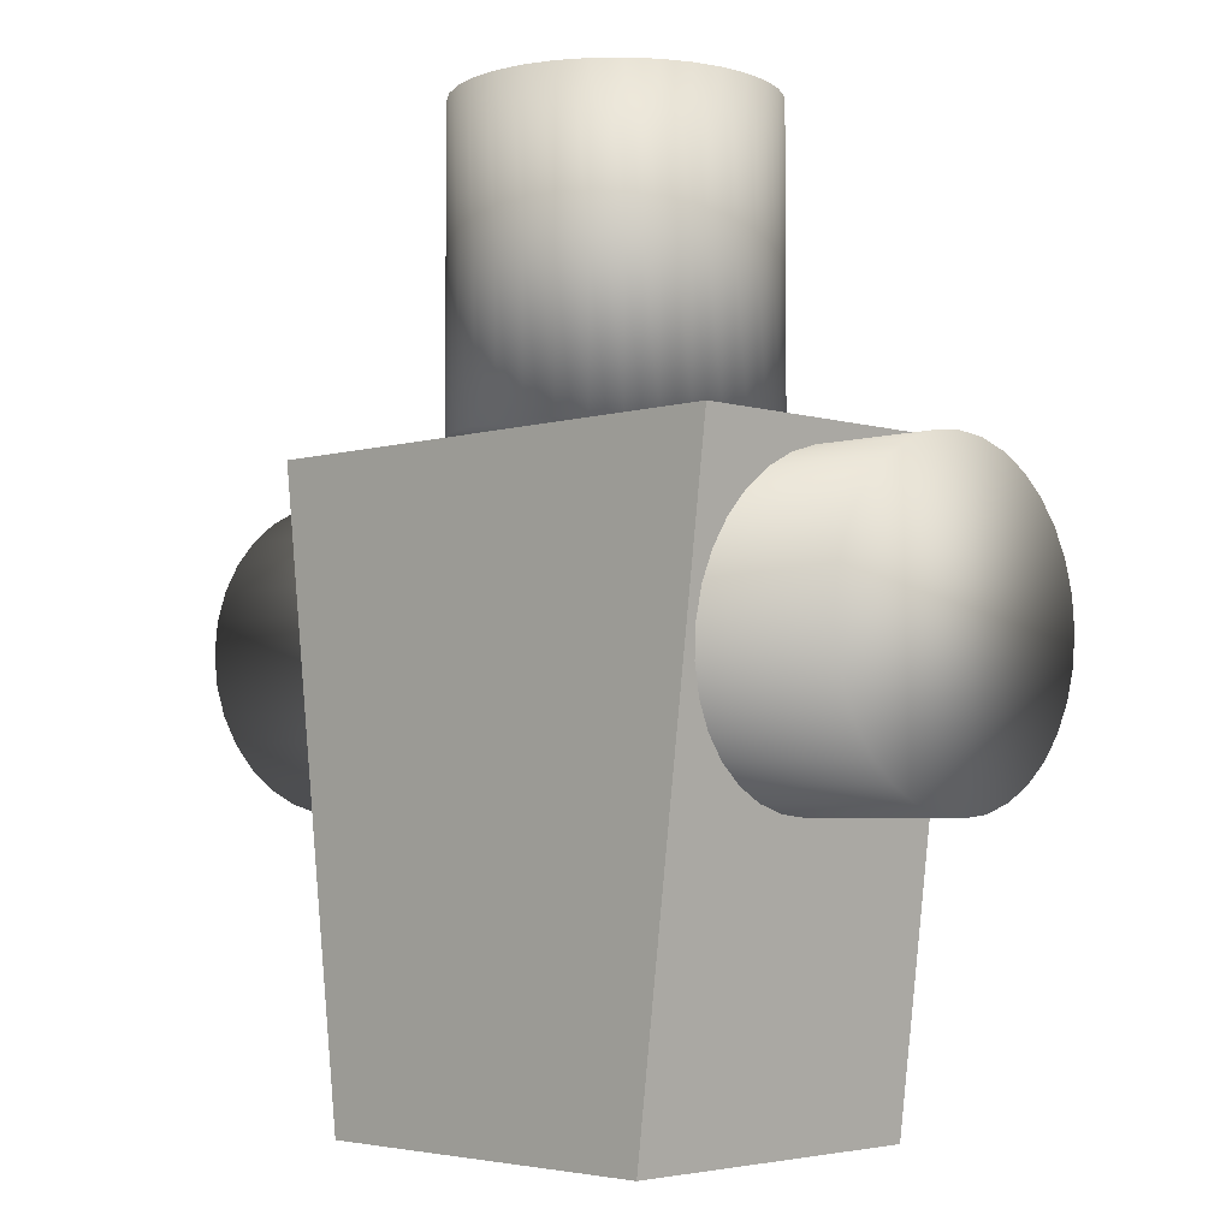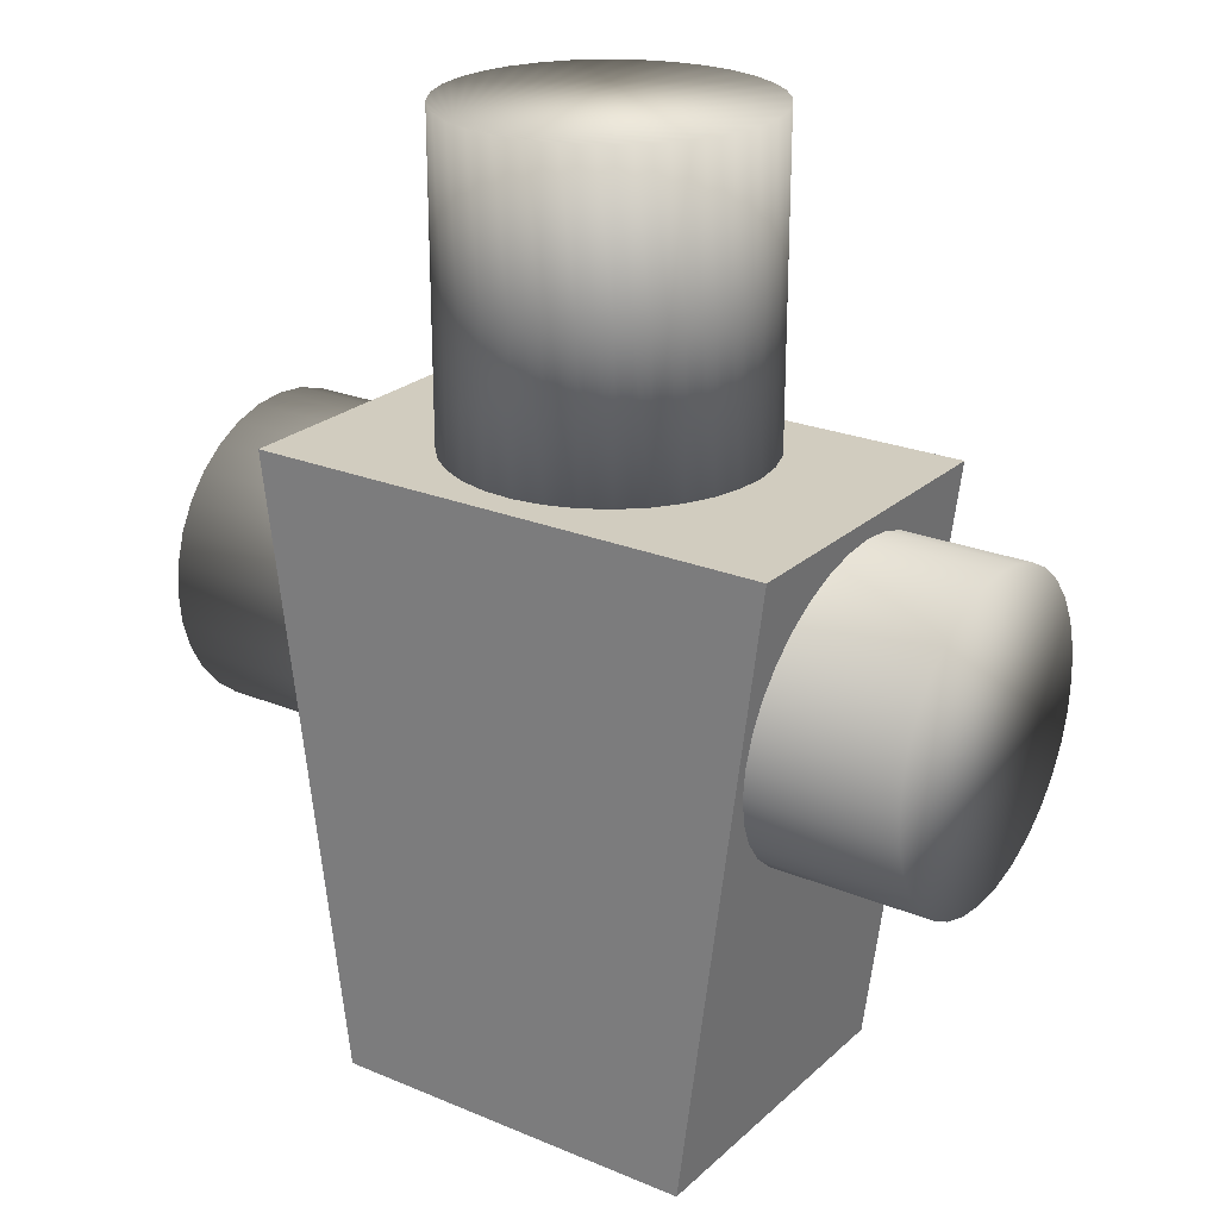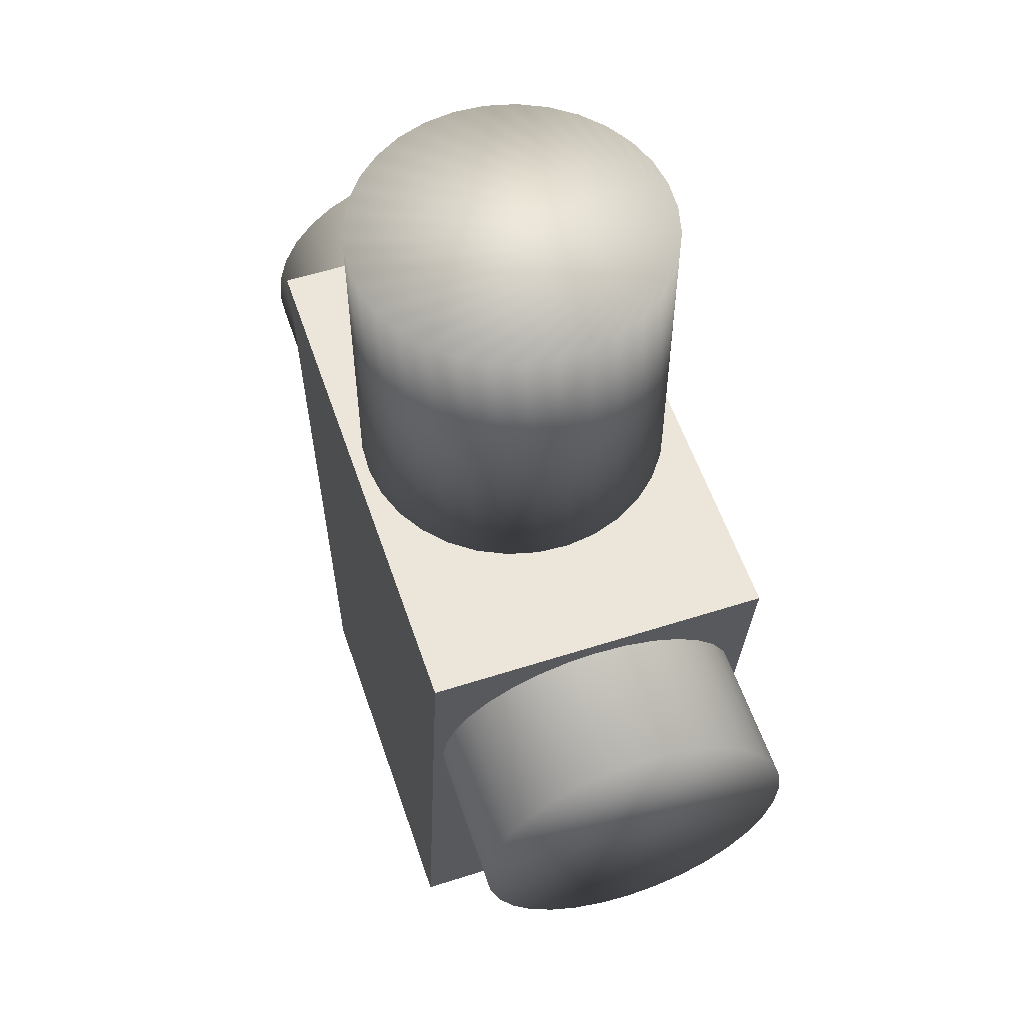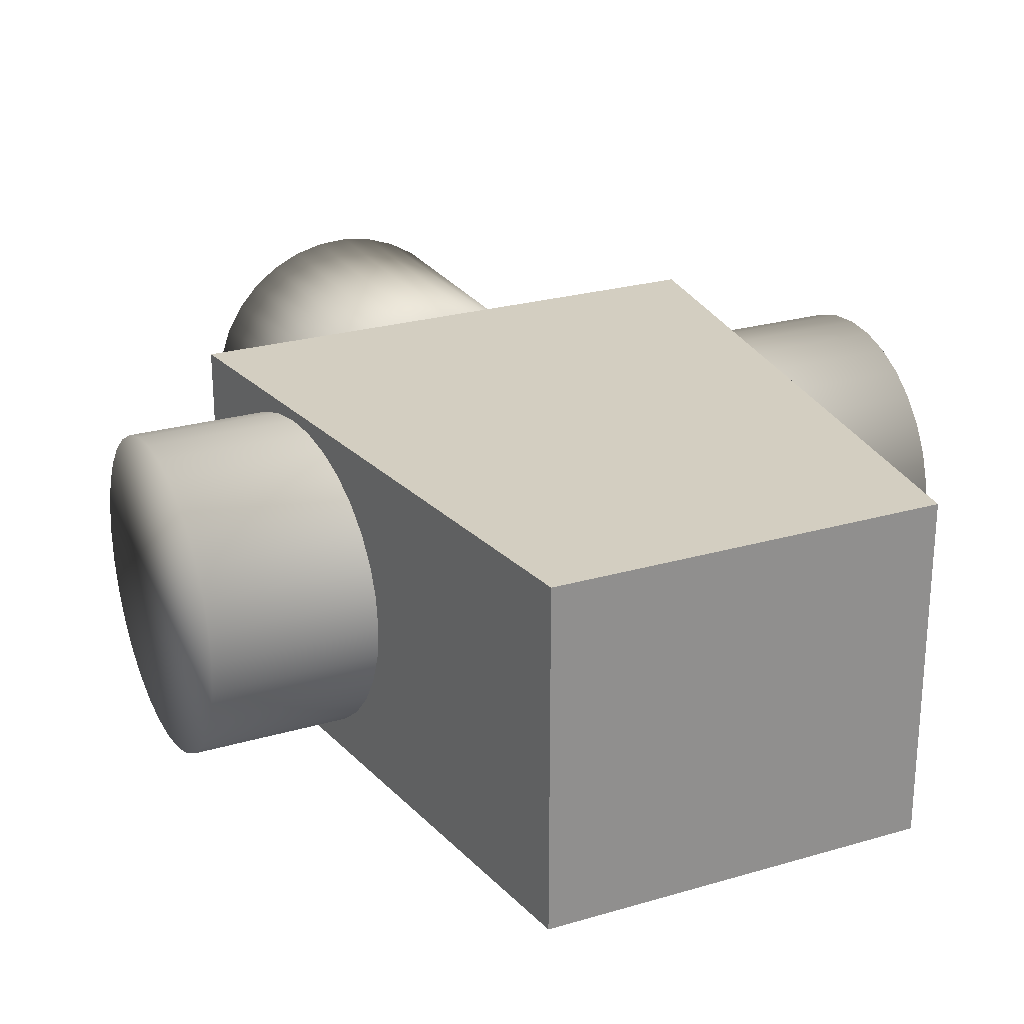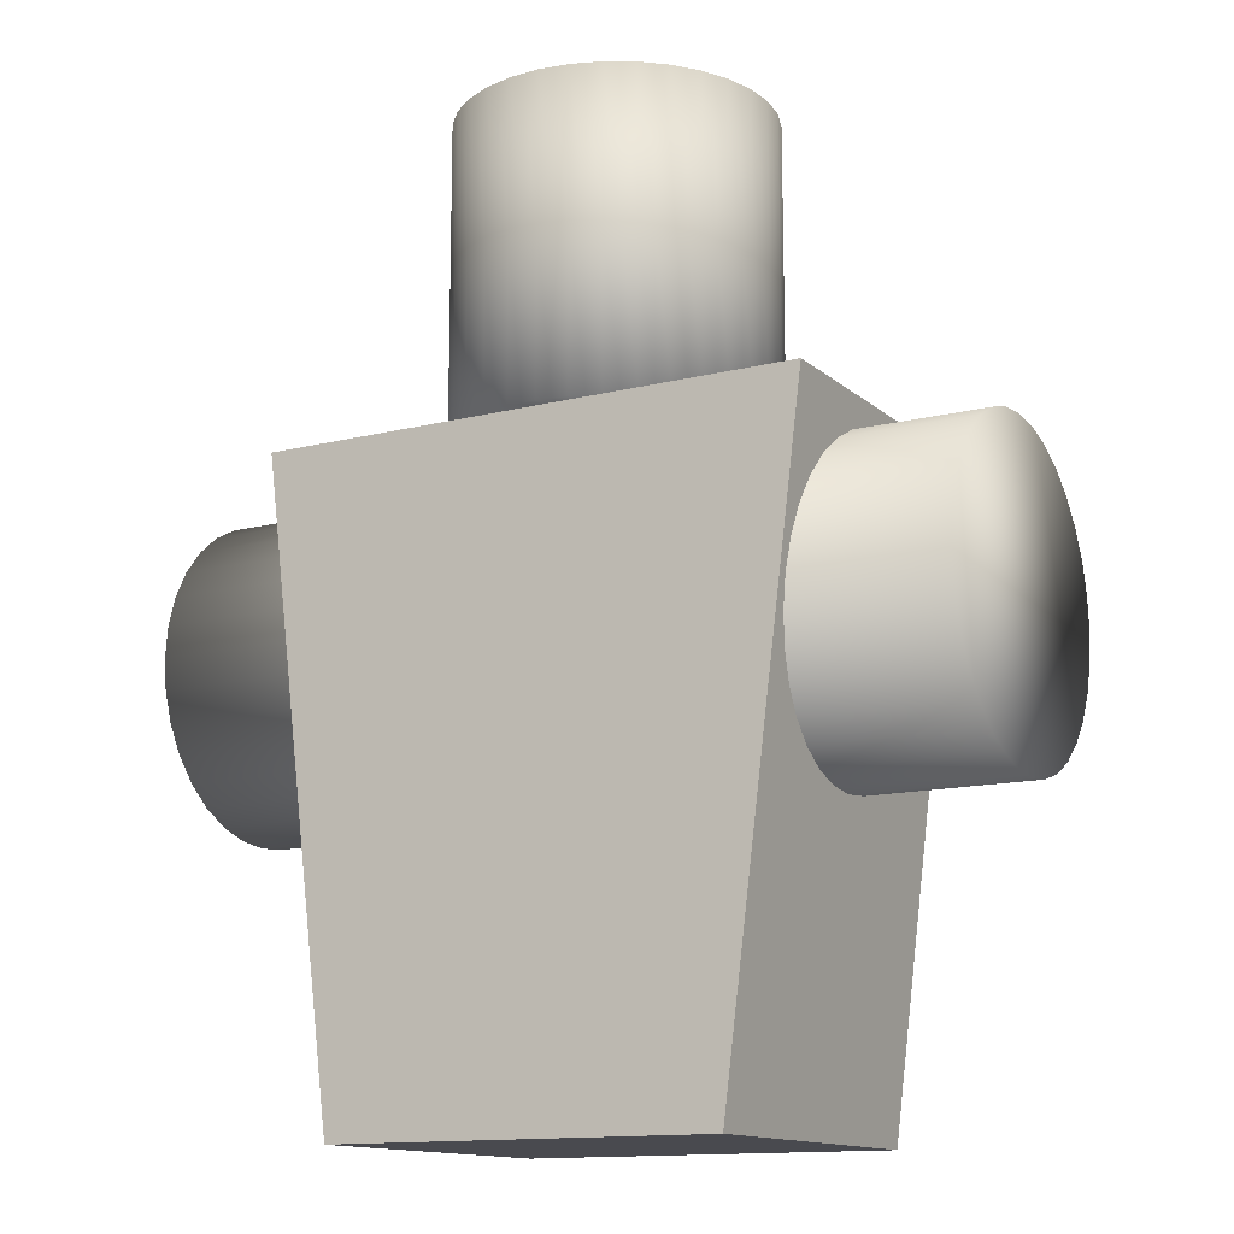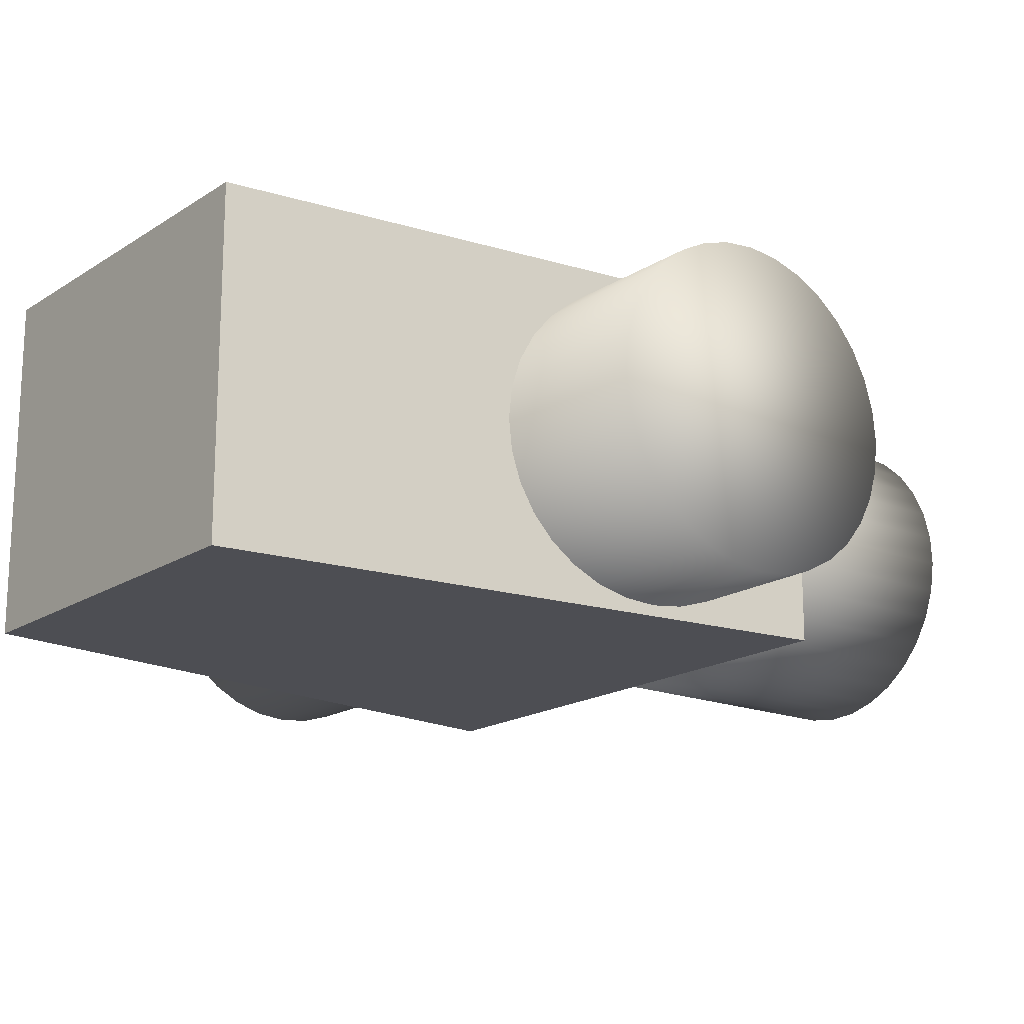
<metadata>
{"format":"obj","ext":"obj","renderer":"f3d","projection":"perspective","resolution":1024,"background":"white","views":[{"elev":-4.0,"azim":44.8,"up":"+Y"},{"elev":23.9,"azim":34.7,"up":"+Y"},{"elev":56.7,"azim":-108.5,"up":"+Y"},{"elev":24.9,"azim":-25.5,"up":"+Z"},{"elev":-13.6,"azim":-150.5,"up":"+Y"},{"elev":-17.4,"azim":51.7,"up":"+Z"}]}
</metadata>
<code>
o Cube.002_Cube.050
v -8.933 9.094 52.59
v -8.933 8.394 52.66
v 8.933 9.094 52.59
v -8.933 9.794 52.66
v -8.933 10.47 52.87
v 8.933 9.794 52.66
v 8.933 10.47 52.87
v 8.933 11.09 53.2
v 8.933 11.63 53.64
v -8.933 11.09 53.2
v -8.933 11.63 53.64
v -8.933 12.08 54.19
v -8.933 12.41 54.81
v 8.933 12.08 54.19
v 8.933 12.41 54.81
v 8.933 12.61 55.48
v 8.933 12.68 56.18
v -8.933 12.61 55.48
v -8.933 12.68 56.18
v -8.933 12.61 56.88
v -8.933 12.41 57.55
v 8.933 12.61 56.88
v 8.933 12.41 57.55
v 8.933 12.08 58.17
v 8.933 11.63 58.72
v -8.933 12.08 58.17
v -8.933 11.63 58.72
v -8.933 11.09 59.16
v -8.933 10.47 59.5
v 8.933 11.09 59.16
v 8.933 10.47 59.5
v 8.933 9.794 59.7
v 8.933 9.094 59.77
v -8.933 9.794 59.7
v -8.933 9.094 59.77
v -8.933 8.394 59.7
v -8.933 7.721 59.5
v 8.933 8.394 59.7
v 8.933 7.721 59.5
v 8.933 7.101 59.16
v 8.933 6.557 58.72
v -8.933 7.101 59.16
v -8.933 6.557 58.72
v -8.933 6.111 58.17
v -8.933 5.78 57.55
v 8.933 6.111 58.17
v 8.933 5.78 57.55
v 8.933 5.576 56.88
v 8.933 5.507 56.18
v -8.933 5.576 56.88
v -8.933 5.507 56.18
v -8.933 5.576 55.48
v -8.933 5.78 54.81
v 8.933 5.576 55.48
v 8.933 5.78 54.81
v 8.933 6.111 54.19
v 8.933 6.557 53.64
v -8.933 6.111 54.19
v -8.933 6.557 53.64
v -8.933 7.101 53.2
v -8.933 7.721 52.87
v 8.933 7.101 53.2
v 8.933 7.721 52.87
v 8.933 8.394 52.66
v 6.123 13.12 52.35
v 4.336 -1.12 52.35
v 6.123 13.12 60.01
v 4.336 -1.12 60.01
v -6.123 13.12 52.35
v -4.336 -1.12 52.35
v -6.123 13.12 60.01
v -4.336 -1.12 60.01
v 0 9.094 56.18
v -6.123 13.12 52.35
v -6.123 13.12 60.01
v -6.123 13.12 52.35
v -0.5454 13.34 59.7
v -0.1974 13.34 59.71
v -0.8829 13.34 59.61
v -0.5454 16.9 59.7
v -0.5454 20.45 59.7
v -0.1974 16.9 59.71
v -0.8829 16.9 59.61
v -1.22 16.9 59.52
v -0.8829 20.45 59.61
v -1.22 20.45 59.52
v -1.535 20.45 59.37
v -1.849 20.45 59.22
v -1.535 16.9 59.37
v -1.849 16.9 59.22
v -1.535 13.34 59.37
v -1.849 13.34 59.22
v -1.22 13.34 59.52
v -2.127 13.34 59.01
v -2.406 13.34 58.8
v -2.127 16.9 59.01
v -2.406 16.9 58.8
v -2.127 20.45 59.01
v -2.406 20.45 58.8
v -2.638 20.45 58.54
v -2.87 20.45 58.28
v -2.638 16.9 58.54
v -2.87 16.9 58.28
v -2.638 13.34 58.54
v -2.87 13.34 58.28
v -3.048 13.34 57.98
v -3.225 13.34 57.68
v -3.048 16.9 57.98
v -3.225 16.9 57.68
v -3.048 20.45 57.98
v -3.225 20.45 57.68
v -3.34 20.45 57.35
v -3.455 20.45 57.02
v -3.34 16.9 57.35
v -3.455 16.9 57.02
v -3.34 13.34 57.35
v -3.455 13.34 57.02
v -3.504 13.34 56.68
v -3.553 13.34 56.33
v -3.504 16.9 56.68
v -3.553 16.9 56.33
v -3.504 20.45 56.68
v -3.553 20.45 56.33
v -3.533 20.45 55.98
v -3.514 20.45 55.64
v -3.533 16.9 55.98
v -3.514 16.9 55.64
v -3.533 13.34 55.98
v -3.514 13.34 55.64
v -3.427 13.34 55.3
v -3.34 13.34 54.96
v -3.427 16.9 55.3
v -3.34 16.9 54.96
v -3.427 20.45 55.3
v -3.34 20.45 54.96
v -3.189 20.45 54.65
v -3.038 20.45 54.33
v -3.189 16.9 54.65
v -3.038 16.9 54.33
v -3.189 13.34 54.65
v -3.038 13.34 54.33
v -2.828 13.34 54.05
v -2.619 13.34 53.78
v -2.828 16.9 54.05
v -2.619 16.9 53.78
v -2.828 20.45 54.05
v -2.619 20.45 53.78
v -2.359 20.45 53.54
v -2.099 20.45 53.31
v -2.359 16.9 53.54
v -2.099 16.9 53.31
v -2.359 13.34 53.54
v -2.099 13.34 53.31
v -1.799 13.34 53.13
v -1.499 13.34 52.96
v -1.799 16.9 53.13
v -1.499 16.9 52.96
v -1.799 20.45 53.13
v -1.499 20.45 52.96
v -1.17 20.45 52.84
v -0.8409 20.45 52.73
v -1.17 16.9 52.84
v -0.8409 16.9 52.73
v -1.17 13.34 52.84
v -0.8409 13.34 52.73
v -0.4958 13.34 52.68
v -0.1507 13.34 52.63
v -0.4958 16.9 52.68
v -0.1507 16.9 52.63
v -0.4958 20.45 52.68
v -0.1507 20.45 52.63
v 0.1974 20.45 52.65
v 0.5454 20.45 52.67
v 0.1974 16.9 52.65
v 0.5454 16.9 52.67
v 0.1974 13.34 52.65
v 0.5454 13.34 52.67
v 0.8829 13.34 52.75
v 1.22 13.34 52.84
v 0.8829 16.9 52.75
v 1.22 16.9 52.84
v 0.8829 20.45 52.75
v 1.22 20.45 52.84
v 1.535 20.45 52.99
v 1.849 20.45 53.14
v 1.535 16.9 52.99
v 1.849 16.9 53.14
v 1.535 13.34 52.99
v 1.849 13.34 53.14
v 2.127 13.34 53.35
v 2.406 13.34 53.56
v 2.127 16.9 53.35
v 2.406 16.9 53.56
v 2.127 20.45 53.35
v 2.406 20.45 53.56
v 2.638 20.45 53.82
v 2.87 20.45 54.08
v 2.638 16.9 53.82
v 2.87 16.9 54.08
v 2.638 13.34 53.82
v 2.87 13.34 54.08
v 3.048 13.34 54.38
v 3.225 13.34 54.68
v 3.048 16.9 54.38
v 3.225 16.9 54.68
v 3.048 20.45 54.38
v 3.225 20.45 54.68
v 3.34 20.45 55.01
v 3.455 20.45 55.34
v 3.34 16.9 55.01
v 3.455 16.9 55.34
v 3.34 13.34 55.01
v 3.455 13.34 55.34
v 3.504 13.34 55.69
v 3.553 13.34 56.03
v 3.504 16.9 55.69
v 3.553 16.9 56.03
v 3.504 20.45 55.69
v 3.553 20.45 56.03
v 3.533 20.45 56.38
v 3.514 20.45 56.73
v 3.533 16.9 56.38
v 3.514 16.9 56.73
v 3.533 13.34 56.38
v 3.514 13.34 56.73
v 3.427 13.34 57.06
v 3.34 13.34 57.4
v 3.427 16.9 57.06
v 3.34 16.9 57.4
v 3.427 20.45 57.06
v 3.34 20.45 57.4
v 3.189 20.45 57.72
v 3.038 20.45 58.03
v 3.189 16.9 57.72
v 3.038 16.9 58.03
v 3.189 13.34 57.72
v 3.038 13.34 58.03
v 2.828 13.34 58.31
v 2.619 13.34 58.59
v 2.828 16.9 58.31
v 2.619 16.9 58.59
v 2.828 20.45 58.31
v 2.619 20.45 58.59
v 2.359 20.45 58.82
v 2.099 20.45 59.05
v 2.359 16.9 58.82
v 2.099 16.9 59.05
v 2.359 13.34 58.82
v 2.099 13.34 59.05
v 1.799 13.34 59.23
v 1.499 13.34 59.41
v 1.799 16.9 59.23
v 1.499 16.9 59.41
v 1.799 20.45 59.23
v 1.499 20.45 59.41
v 1.17 20.45 59.52
v 0.8409 20.45 59.64
v 1.17 16.9 59.52
v 0.8409 16.9 59.64
v 1.17 13.34 59.52
v 0.8409 13.34 59.64
v 0.4958 13.34 59.69
v 0.1507 13.34 59.73
v 0.4958 16.9 59.69
v 0.1507 16.9 59.73
v 0.4958 20.45 59.69
v 0.1507 20.45 59.73
v -0.1974 20.45 59.71
g Cube.002_Cube.050_Material.002
f 1 2 61 60 59 58 53 52 51 50 45 44 43 42 37 36 35 34 29 28 27 26 21 20 19 18 13 12 11 10 5 4
f 1 3 64 2
f 4 6 3 1
f 5 7 6 4
f 64 3 6 7 8 9 14 15 16 17 22 23 24 25 30 31 32 33 38 39 40 41 46 47 48 49 54 55 56 57 62 63
f 10 8 7 5
f 11 9 8 10
f 12 14 9 11
f 13 15 14 12
f 18 16 15 13
f 19 17 16 18
f 20 22 17 19
f 21 23 22 20
f 26 24 23 21
f 27 25 24 26
f 28 30 25 27
f 29 31 30 28
f 34 32 31 29
f 35 33 32 34
f 36 38 33 35
f 37 39 38 36
f 42 40 39 37
f 43 41 40 42
f 44 46 41 43
f 45 47 46 44
f 50 48 47 45
f 51 49 48 50
f 52 54 49 51
f 53 55 54 52
f 58 56 55 53
f 59 57 56 58
f 60 62 57 59
f 61 63 62 60
f 2 64 63 61
f 78 82 80 77
f 77 79 93 91 92 94 95 104 105 106 107 116 117 118 119 128 129 130 131 140 141 142 143 152 153 154 155 164 165 166 167 176 177 178 179 188 189 190 191 200 201 202 203 212 213 214 215 224 225 226 227 236 237 238 239 248 249 250 251 260 261 262 263 78
f 77 80 83 79
f 80 81 85 83
f 82 268 81 80
f 79 83 84 93
f 83 85 86 84
f 86 85 81 268 267 266 257 256 255 254 245 244 243 242 233 232 231 230 221 220 219 218 209 208 207 206 197 196 195 194 185 184 183 182 173 172 171 170 161 160 159 158 149 148 147 146 137 136 135 134 125 124 123 122 113 112 111 110 101 100 99 98 88 87
f 84 86 87 89
f 89 87 88 90
f 91 89 90 92
f 93 84 89 91
f 92 90 96 94
f 94 96 97 95
f 96 98 99 97
f 90 88 98 96
f 97 99 100 102
f 102 100 101 103
f 104 102 103 105
f 95 97 102 104
f 105 103 108 106
f 106 108 109 107
f 108 110 111 109
f 103 101 110 108
f 109 111 112 114
f 114 112 113 115
f 116 114 115 117
f 107 109 114 116
f 117 115 120 118
f 118 120 121 119
f 120 122 123 121
f 115 113 122 120
f 121 123 124 126
f 126 124 125 127
f 128 126 127 129
f 119 121 126 128
f 129 127 132 130
f 130 132 133 131
f 132 134 135 133
f 127 125 134 132
f 133 135 136 138
f 138 136 137 139
f 140 138 139 141
f 131 133 138 140
f 141 139 144 142
f 142 144 145 143
f 144 146 147 145
f 139 137 146 144
f 145 147 148 150
f 150 148 149 151
f 152 150 151 153
f 143 145 150 152
f 153 151 156 154
f 154 156 157 155
f 156 158 159 157
f 151 149 158 156
f 157 159 160 162
f 162 160 161 163
f 164 162 163 165
f 155 157 162 164
f 165 163 168 166
f 166 168 169 167
f 168 170 171 169
f 163 161 170 168
f 169 171 172 174
f 174 172 173 175
f 176 174 175 177
f 167 169 174 176
f 177 175 180 178
f 178 180 181 179
f 180 182 183 181
f 175 173 182 180
f 181 183 184 186
f 186 184 185 187
f 188 186 187 189
f 179 181 186 188
f 189 187 192 190
f 190 192 193 191
f 192 194 195 193
f 187 185 194 192
f 193 195 196 198
f 198 196 197 199
f 200 198 199 201
f 191 193 198 200
f 201 199 204 202
f 202 204 205 203
f 204 206 207 205
f 199 197 206 204
f 205 207 208 210
f 210 208 209 211
f 212 210 211 213
f 203 205 210 212
f 213 211 216 214
f 214 216 217 215
f 216 218 219 217
f 211 209 218 216
f 217 219 220 222
f 222 220 221 223
f 224 222 223 225
f 215 217 222 224
f 225 223 228 226
f 226 228 229 227
f 228 230 231 229
f 223 221 230 228
f 229 231 232 234
f 234 232 233 235
f 236 234 235 237
f 227 229 234 236
f 237 235 240 238
f 238 240 241 239
f 240 242 243 241
f 235 233 242 240
f 241 243 244 246
f 246 244 245 247
f 248 246 247 249
f 239 241 246 248
f 249 247 252 250
f 250 252 253 251
f 252 254 255 253
f 247 245 254 252
f 253 255 256 258
f 258 256 257 259
f 260 258 259 261
f 251 253 258 260
f 261 259 264 262
f 262 264 265 263
f 264 266 267 265
f 259 257 266 264
f 265 267 268 82
f 263 265 82 78
g Cube.002_Cube.050_Material.003
f 67 68 66 65
f 66 68 72 70
f 67 65 76 75
f 76 65 66 70
f 67 75 72 68
f 75 76 70 72
l 69 74
l 71 75
l 74 76

</code>
